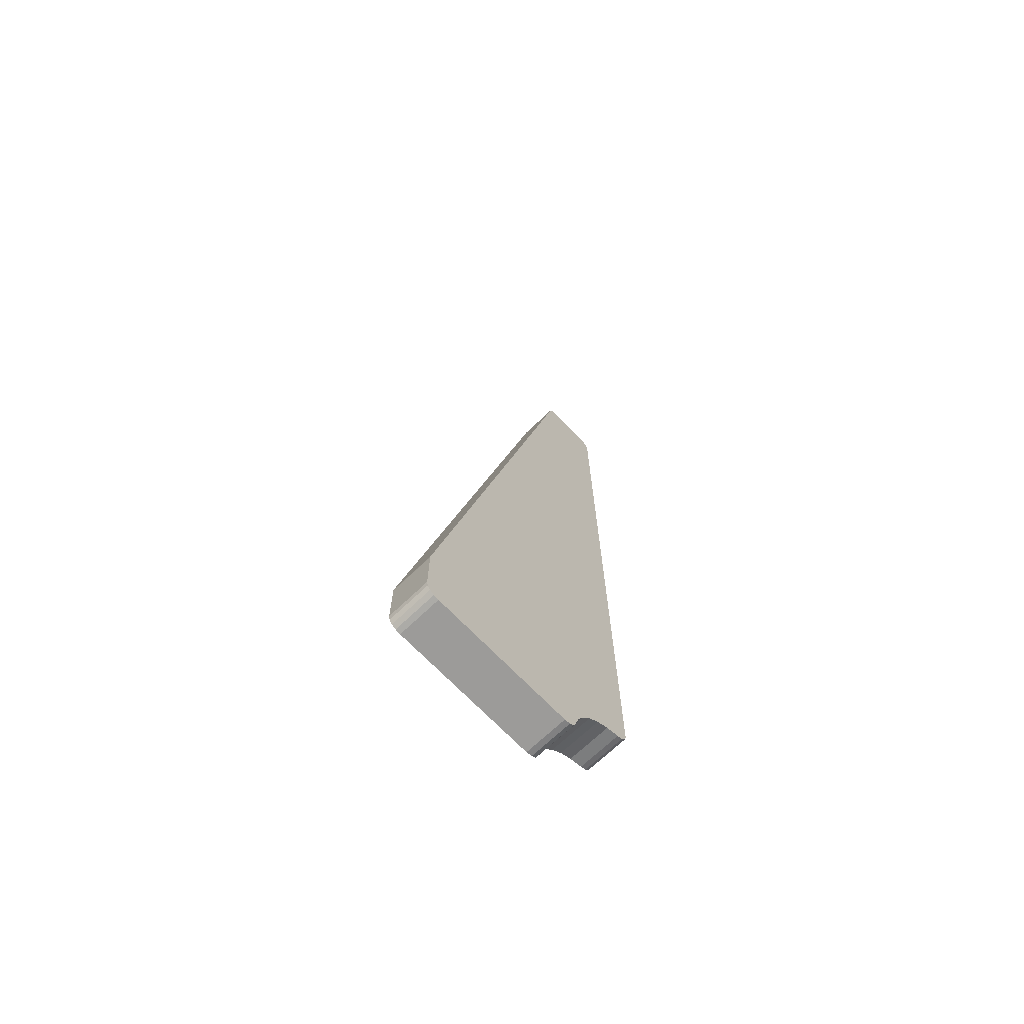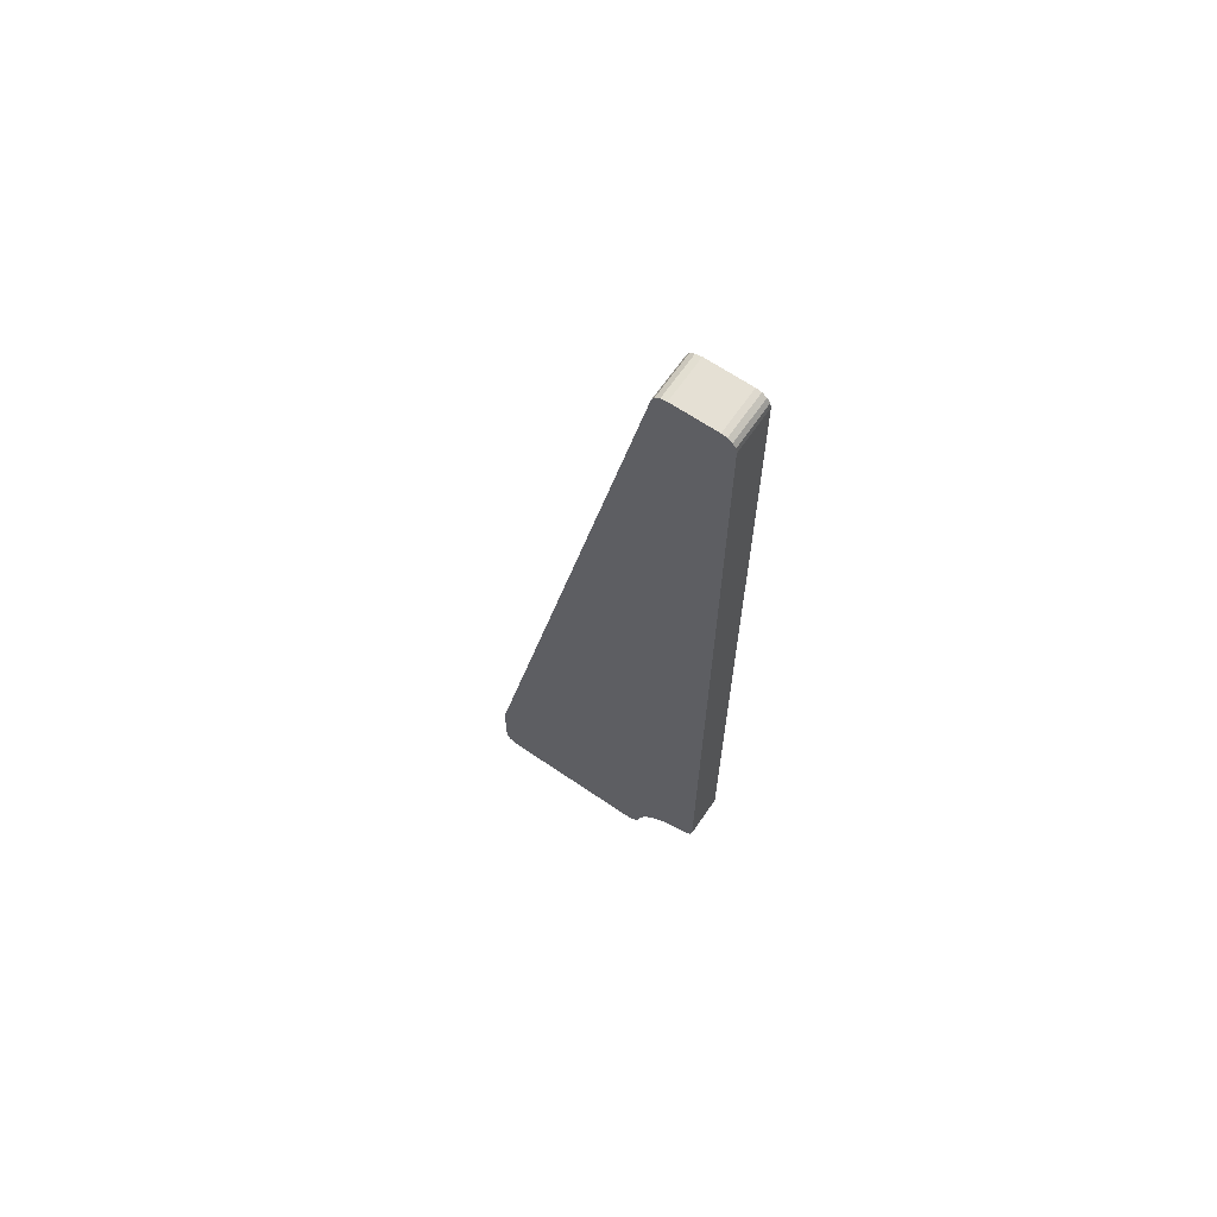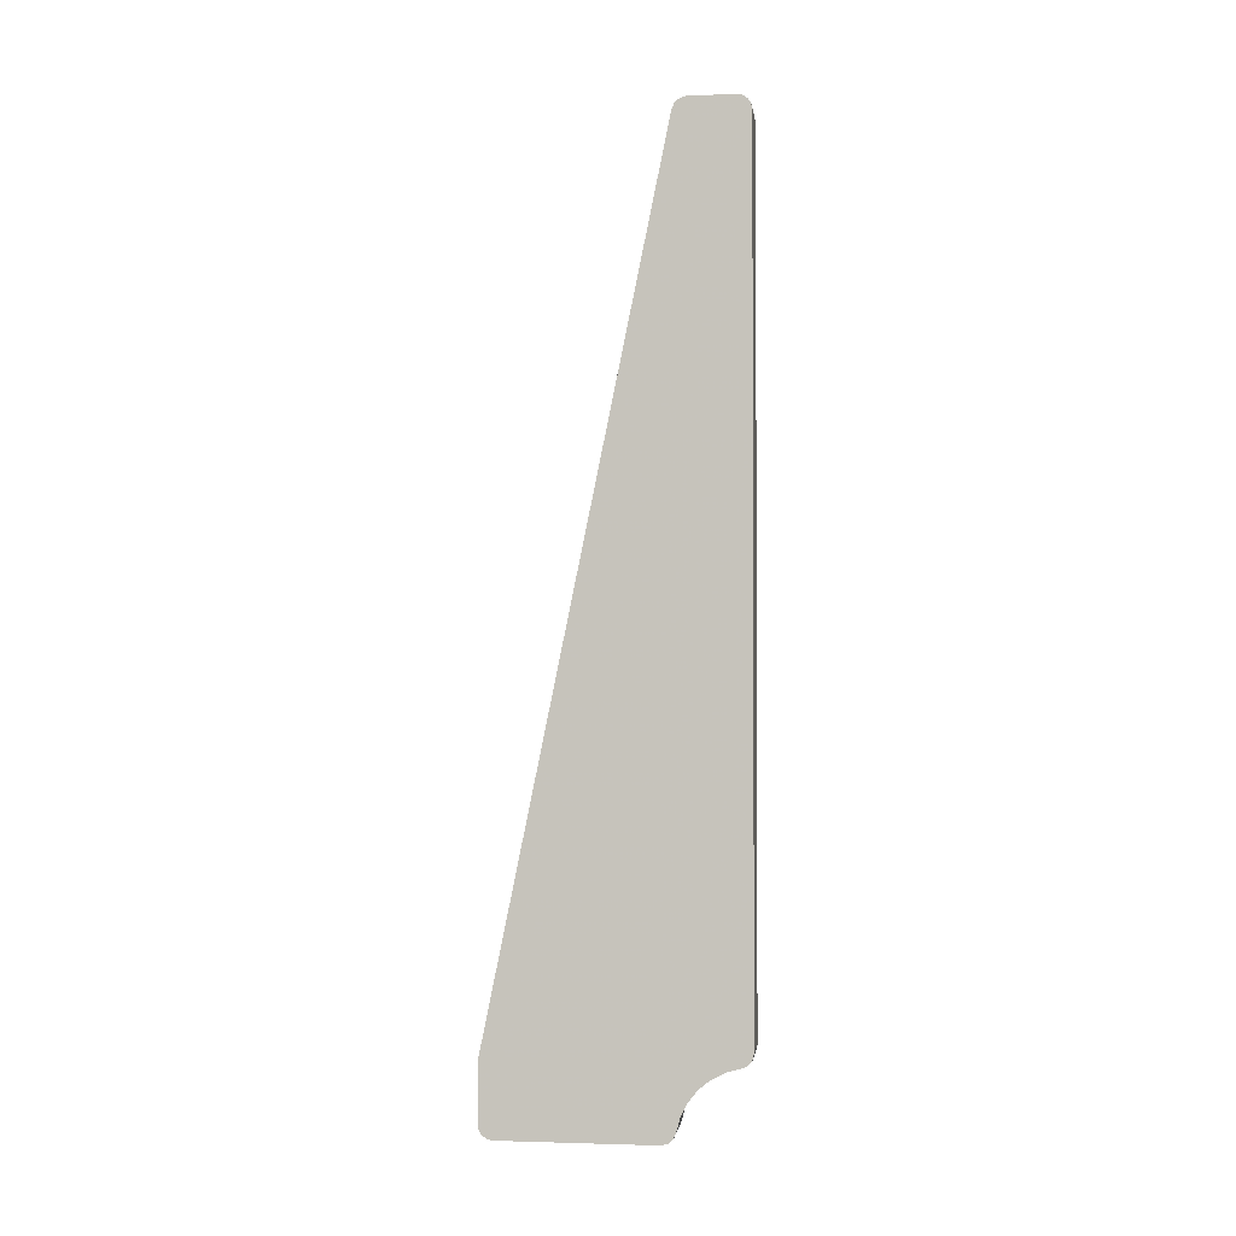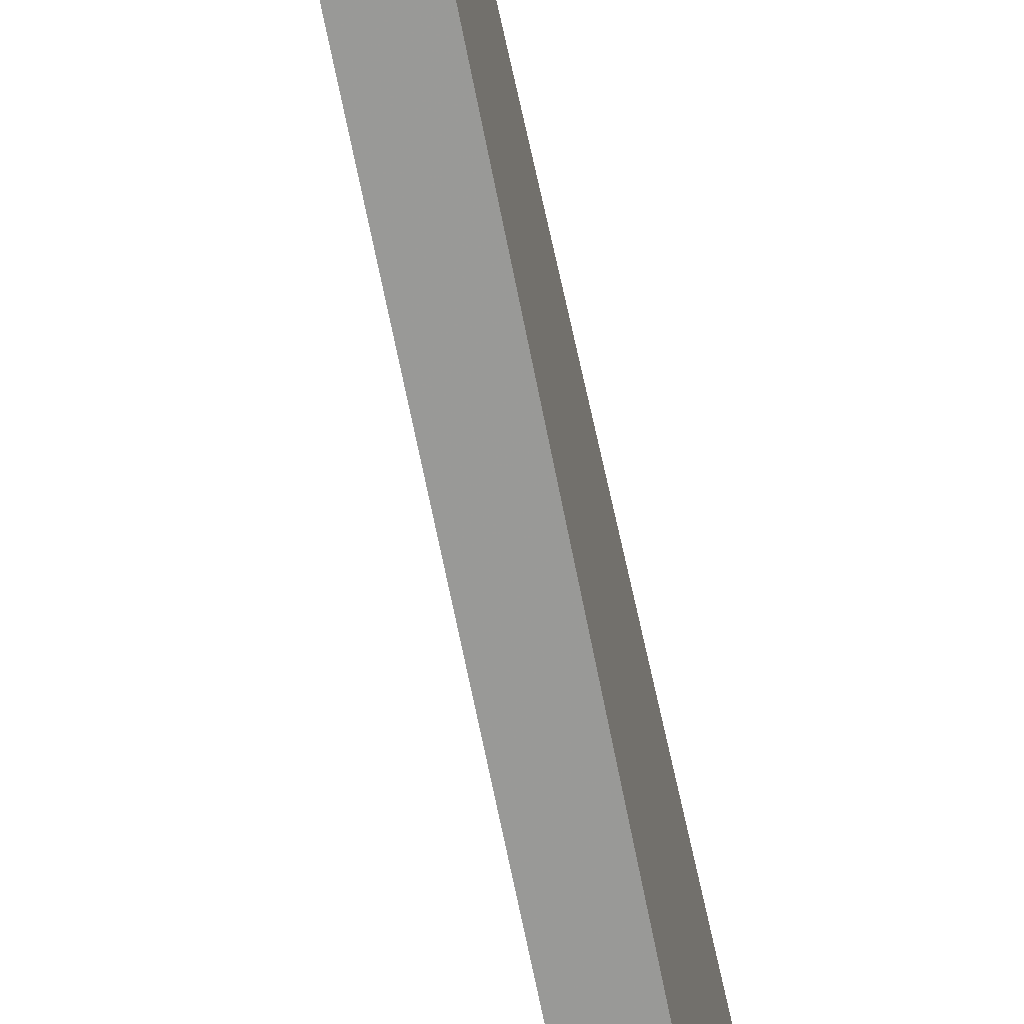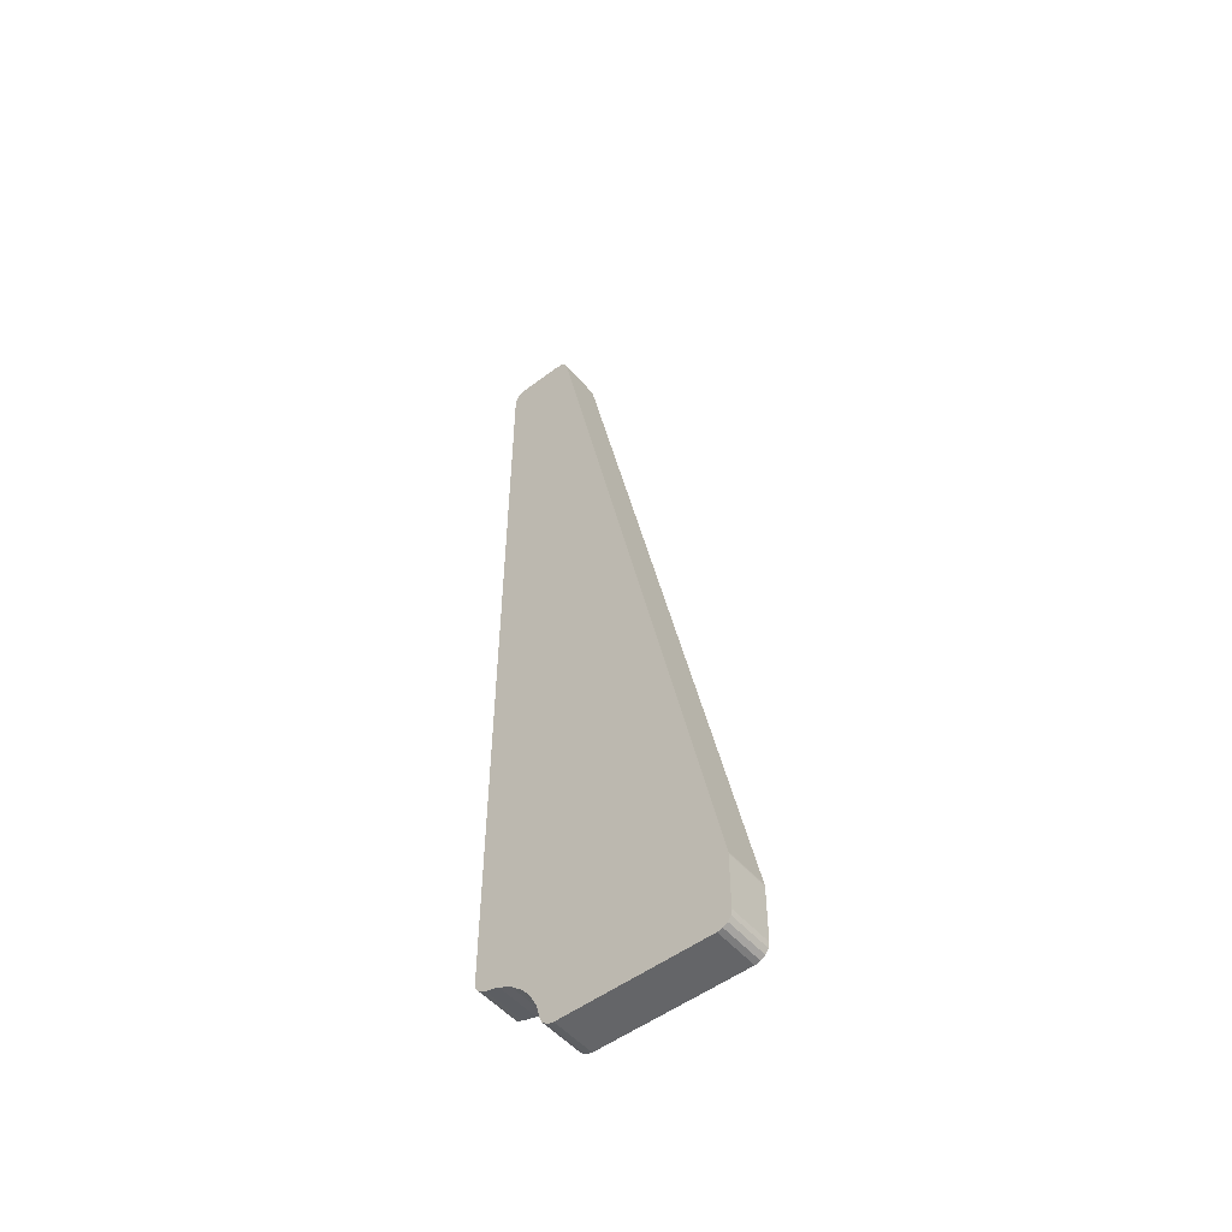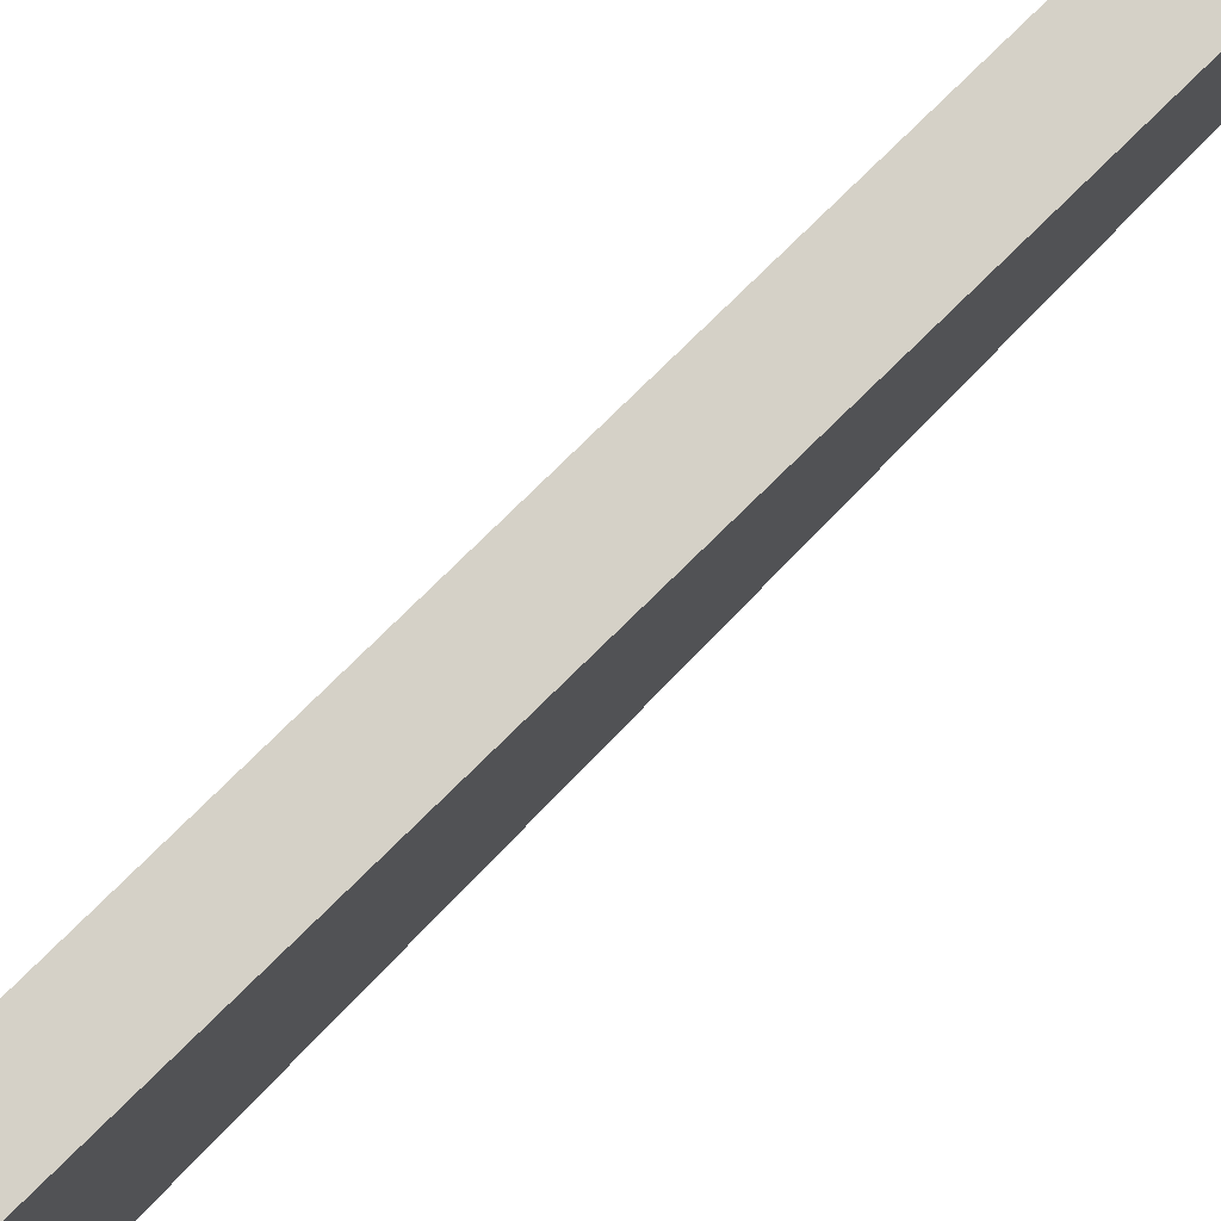
<metadata>
{"format":"obj","ext":"obj","renderer":"f3d","projection":"perspective","resolution":1024,"background":"white","views":[{"elev":-69.9,"azim":-136.2,"up":"+Y"},{"elev":65.4,"azim":-55.5,"up":"+Y"},{"elev":-1.8,"azim":-82.4,"up":"+Y"},{"elev":-57.8,"azim":-168.4,"up":"+Z"},{"elev":-51.6,"azim":129.3,"up":"+Y"},{"elev":79.3,"azim":45.7,"up":"+Z"}]}
</metadata>
<code>
o 2388244805360
v 3174 -155.2 -651.5
v 3165 -155.2 -651.5
v 3174 -156 -654.5
v 3174 -156 -654.5
v 3165 -155.2 -651.5
v 3165 -156 -654.5
v 3174 -156 -654.5
v 3165 -156 -654.5
v 3174 -157.4 -657.2
v 3174 -157.4 -657.2
v 3165 -156 -654.5
v 3165 -157.4 -657.2
v 3174 -157.4 -657.2
v 3165 -157.4 -657.2
v 3174 -159.4 -659.6
v 3174 -159.4 -659.6
v 3165 -157.4 -657.2
v 3165 -159.4 -659.6
v 3174 -159.4 -659.6
v 3165 -159.4 -659.6
v 3174 -161.8 -661.6
v 3174 -161.8 -661.6
v 3165 -159.4 -659.6
v 3165 -161.8 -661.6
v 3174 -161.8 -661.6
v 3165 -161.8 -661.6
v 3174 -164.5 -663
v 3174 -164.5 -663
v 3165 -161.8 -661.6
v 3165 -164.5 -663
v 3174 -164.5 -663
v 3165 -164.5 -663
v 3174 -167.5 -663.8
v 3174 -167.5 -663.8
v 3165 -164.5 -663
v 3165 -167.5 -663.8
v 3165 27 -649
v 3165 -152.3 -649
v 3174 27 -649
v 3174 27 -649
v 3165 -152.3 -649
v 3174 -152.3 -649
v 3165 30 -652
v 3174 30 -652
v 3165 30 -661.6
v 3165 30 -661.6
v 3174 30 -652
v 3174 30 -661.6
v 3165 -154.7 -701.9
v 3165 27.6 -664.5
v 3174 -154.7 -701.9
v 3174 -154.7 -701.9
v 3165 27.6 -664.5
v 3174 27.6 -664.5
v 3165 -155.3 -702
v 3174 -155.3 -702
v 3165 -167 -702
v 3165 -167 -702
v 3174 -155.3 -702
v 3174 -167 -702
v 3174 -170 -699
v 3174 -170 -666.7
v 3165 -170 -699
v 3165 -170 -699
v 3174 -170 -666.7
v 3165 -170 -666.7
v 3165 -170 -666.7
v 3165 -154.7 -701.9
v 3165 -170 -699
v 3165 -170 -699
v 3165 -154.7 -701.9
v 3165 -155.3 -702
v 3165 -170 -699
v 3165 -155.3 -702
v 3165 -169.8 -700.1
v 3165 -169.8 -700.1
v 3165 -155.3 -702
v 3165 -169.1 -701.1
v 3165 -169.1 -701.1
v 3165 -155.3 -702
v 3165 -167 -702
v 3165 -169.1 -701.1
v 3165 -167 -702
v 3165 -168.1 -701.8
v 3165 -169.7 -665.4
v 3165 -164.5 -663
v 3165 -170 -666.7
v 3165 -170 -666.7
v 3165 -164.5 -663
v 3165 27.6 -664.5
v 3165 -170 -666.7
v 3165 27.6 -664.5
v 3165 -154.7 -701.9
v 3165 -168.8 -664.3
v 3165 -167.5 -663.8
v 3165 -169.7 -665.4
v 3165 -169.7 -665.4
v 3165 -167.5 -663.8
v 3165 -164.5 -663
v 3165 -164.5 -663
v 3165 -161.8 -661.6
v 3165 27.6 -664.5
v 3165 27.6 -664.5
v 3165 -161.8 -661.6
v 3165 -159.4 -659.6
v 3165 27.6 -664.5
v 3165 -159.4 -659.6
v 3165 -157.4 -657.2
v 3165 -157.4 -657.2
v 3165 -156 -654.5
v 3165 27.6 -664.5
v 3165 27.6 -664.5
v 3165 -156 -654.5
v 3165 30 -661.6
v 3165 27.6 -664.5
v 3165 30 -661.6
v 3165 29.69 -662.9
v 3165 -155.2 -651.5
v 3165 -152.3 -649
v 3165 -156 -654.5
v 3165 -156 -654.5
v 3165 -152.3 -649
v 3165 27 -649
v 3165 -156 -654.5
v 3165 27 -649
v 3165 30 -652
v 3165 30 -652
v 3165 27 -649
v 3165 29.77 -650.9
v 3165 29.77 -650.9
v 3165 27 -649
v 3165 29.12 -649.9
v 3165 29.12 -649.9
v 3165 27 -649
v 3165 28.15 -649.2
v 3165 -155.2 -651.5
v 3165 -154.7 -650.2
v 3165 -152.3 -649
v 3165 -152.3 -649
v 3165 -154.7 -650.2
v 3165 -153.6 -649.3
v 3165 30 -652
v 3165 30 -661.6
v 3165 -156 -654.5
v 3165 29.69 -662.9
v 3165 28.84 -663.9
v 3165 27.6 -664.5
v 3165 -154.7 -701.9
v 3165 -154.9 -702
v 3165 -155.3 -702
v 3165 -155.3 -702
v 3165 -154.9 -702
v 3165 -155.1 -702
v 3174 -154.7 -650.2
v 3174 -155.2 -651.5
v 3174 -152.3 -649
v 3174 -152.3 -649
v 3174 -155.2 -651.5
v 3174 -156 -654.5
v 3174 -152.3 -649
v 3174 -156 -654.5
v 3174 27 -649
v 3174 27 -649
v 3174 -156 -654.5
v 3174 30 -652
v 3174 27 -649
v 3174 30 -652
v 3174 29.77 -650.9
v 3174 -157.4 -657.2
v 3174 27.6 -664.5
v 3174 -156 -654.5
v 3174 -156 -654.5
v 3174 27.6 -664.5
v 3174 30 -661.6
v 3174 -156 -654.5
v 3174 30 -661.6
v 3174 30 -652
v 3174 -157.4 -657.2
v 3174 -159.4 -659.6
v 3174 27.6 -664.5
v 3174 27.6 -664.5
v 3174 -159.4 -659.6
v 3174 -161.8 -661.6
v 3174 27.6 -664.5
v 3174 -161.8 -661.6
v 3174 -164.5 -663
v 3174 -167.5 -663.8
v 3174 -169.7 -665.4
v 3174 -164.5 -663
v 3174 -164.5 -663
v 3174 -169.7 -665.4
v 3174 -170 -666.7
v 3174 -164.5 -663
v 3174 -170 -666.7
v 3174 27.6 -664.5
v 3174 27.6 -664.5
v 3174 -170 -666.7
v 3174 -154.7 -701.9
v 3174 -154.7 -701.9
v 3174 -170 -666.7
v 3174 -170 -699
v 3174 -154.7 -701.9
v 3174 -170 -699
v 3174 -155.3 -702
v 3174 -155.3 -702
v 3174 -170 -699
v 3174 -169.8 -700.1
v 3174 -155.3 -702
v 3174 -169.8 -700.1
v 3174 -169.1 -701.1
v 3174 -167.5 -663.8
v 3174 -168.8 -664.3
v 3174 -169.7 -665.4
v 3174 -168.1 -701.8
v 3174 -167 -702
v 3174 -169.1 -701.1
v 3174 -169.1 -701.1
v 3174 -167 -702
v 3174 -155.3 -702
v 3174 -155.1 -702
v 3174 -154.9 -702
v 3174 -155.3 -702
v 3174 -155.3 -702
v 3174 -154.9 -702
v 3174 -154.7 -701.9
v 3174 28.84 -663.9
v 3174 29.69 -662.9
v 3174 27.6 -664.5
v 3174 27.6 -664.5
v 3174 29.69 -662.9
v 3174 30 -661.6
v 3174 29.77 -650.9
v 3174 29.12 -649.9
v 3174 27 -649
v 3174 27 -649
v 3174 29.12 -649.9
v 3174 28.15 -649.2
v 3174 -152.3 -649
v 3174 -153.6 -649.3
v 3174 -154.7 -650.2
v 3174 -167.5 -663.8
v 3165 -167.5 -663.8
v 3174 -168.8 -664.3
v 3174 -168.8 -664.3
v 3165 -167.5 -663.8
v 3165 -168.8 -664.3
v 3174 -168.8 -664.3
v 3165 -168.8 -664.3
v 3174 -169.7 -665.4
v 3174 -169.7 -665.4
v 3165 -168.8 -664.3
v 3165 -169.7 -665.4
v 3174 -169.7 -665.4
v 3165 -169.7 -665.4
v 3174 -170 -666.7
v 3174 -170 -666.7
v 3165 -169.7 -665.4
v 3165 -170 -666.7
v 3174 -152.3 -649
v 3165 -152.3 -649
v 3174 -153.6 -649.3
v 3174 -153.6 -649.3
v 3165 -152.3 -649
v 3165 -153.6 -649.3
v 3174 -153.6 -649.3
v 3165 -153.6 -649.3
v 3174 -154.7 -650.2
v 3174 -154.7 -650.2
v 3165 -153.6 -649.3
v 3165 -154.7 -650.2
v 3174 -154.7 -650.2
v 3165 -154.7 -650.2
v 3174 -155.2 -651.5
v 3174 -155.2 -651.5
v 3165 -154.7 -650.2
v 3165 -155.2 -651.5
v 3174 30 -652
v 3165 30 -652
v 3174 29.77 -650.9
v 3174 29.77 -650.9
v 3165 30 -652
v 3165 29.77 -650.9
v 3174 29.77 -650.9
v 3165 29.77 -650.9
v 3165 29.12 -649.9
v 3174 29.77 -650.9
v 3165 29.12 -649.9
v 3174 29.12 -649.9
v 3174 29.12 -649.9
v 3165 29.12 -649.9
v 3165 28.15 -649.2
v 3174 29.12 -649.9
v 3165 28.15 -649.2
v 3174 28.15 -649.2
v 3174 28.15 -649.2
v 3165 28.15 -649.2
v 3174 27 -649
v 3174 27 -649
v 3165 28.15 -649.2
v 3165 27 -649
v 3174 27.6 -664.5
v 3165 27.6 -664.5
v 3174 28.84 -663.9
v 3174 28.84 -663.9
v 3165 27.6 -664.5
v 3165 28.84 -663.9
v 3174 28.84 -663.9
v 3165 28.84 -663.9
v 3174 29.69 -662.9
v 3174 29.69 -662.9
v 3165 28.84 -663.9
v 3165 29.69 -662.9
v 3174 29.69 -662.9
v 3165 29.69 -662.9
v 3174 30 -661.6
v 3174 30 -661.6
v 3165 29.69 -662.9
v 3165 30 -661.6
v 3174 -155.3 -702
v 3165 -155.3 -702
v 3174 -155.1 -702
v 3174 -155.1 -702
v 3165 -155.3 -702
v 3165 -155.1 -702
v 3174 -155.1 -702
v 3165 -155.1 -702
v 3174 -154.9 -702
v 3174 -154.9 -702
v 3165 -155.1 -702
v 3165 -154.9 -702
v 3174 -154.9 -702
v 3165 -154.9 -702
v 3174 -154.7 -701.9
v 3174 -154.7 -701.9
v 3165 -154.9 -702
v 3165 -154.7 -701.9
v 3174 -170 -699
v 3165 -170 -699
v 3174 -169.8 -700.1
v 3174 -169.8 -700.1
v 3165 -170 -699
v 3165 -169.8 -700.1
v 3174 -169.8 -700.1
v 3165 -169.8 -700.1
v 3165 -169.1 -701.1
v 3174 -169.8 -700.1
v 3165 -169.1 -701.1
v 3174 -169.1 -701.1
v 3174 -169.1 -701.1
v 3165 -169.1 -701.1
v 3165 -168.1 -701.8
v 3174 -169.1 -701.1
v 3165 -168.1 -701.8
v 3174 -168.1 -701.8
v 3174 -168.1 -701.8
v 3165 -168.1 -701.8
v 3174 -167 -702
v 3174 -167 -702
v 3165 -168.1 -701.8
v 3165 -167 -702
f 1 2 3
f 4 5 6
f 7 8 9
f 10 11 12
f 13 14 15
f 16 17 18
f 19 20 21
f 22 23 24
f 25 26 27
f 28 29 30
f 31 32 33
f 34 35 36
f 37 38 39
f 40 41 42
f 43 44 45
f 46 47 48
f 49 50 51
f 52 53 54
f 55 56 57
f 58 59 60
f 61 62 63
f 64 65 66
f 67 68 69
f 70 71 72
f 73 74 75
f 76 77 78
f 79 80 81
f 82 83 84
f 85 86 87
f 88 89 90
f 91 92 93
f 94 95 96
f 97 98 99
f 100 101 102
f 103 104 105
f 106 107 108
f 109 110 111
f 112 113 114
f 115 116 117
f 118 119 120
f 121 122 123
f 124 125 126
f 127 128 129
f 130 131 132
f 133 134 135
f 136 137 138
f 139 140 141
f 142 143 144
f 145 146 147
f 148 149 150
f 151 152 153
f 154 155 156
f 157 158 159
f 160 161 162
f 163 164 165
f 166 167 168
f 169 170 171
f 172 173 174
f 175 176 177
f 178 179 180
f 181 182 183
f 184 185 186
f 187 188 189
f 190 191 192
f 193 194 195
f 196 197 198
f 199 200 201
f 202 203 204
f 205 206 207
f 208 209 210
f 211 212 213
f 214 215 216
f 217 218 219
f 220 221 222
f 223 224 225
f 226 227 228
f 229 230 231
f 232 233 234
f 235 236 237
f 238 239 240
f 241 242 243
f 244 245 246
f 247 248 249
f 250 251 252
f 253 254 255
f 256 257 258
f 259 260 261
f 262 263 264
f 265 266 267
f 268 269 270
f 271 272 273
f 274 275 276
f 277 278 279
f 280 281 282
f 283 284 285
f 286 287 288
f 289 290 291
f 292 293 294
f 295 296 297
f 298 299 300
f 301 302 303
f 304 305 306
f 307 308 309
f 310 311 312
f 313 314 315
f 316 317 318
f 319 320 321
f 322 323 324
f 325 326 327
f 328 329 330
f 331 332 333
f 334 335 336
f 337 338 339
f 340 341 342
f 343 344 345
f 346 347 348
f 349 350 351
f 352 353 354
f 355 356 357
f 358 359 360

</code>
